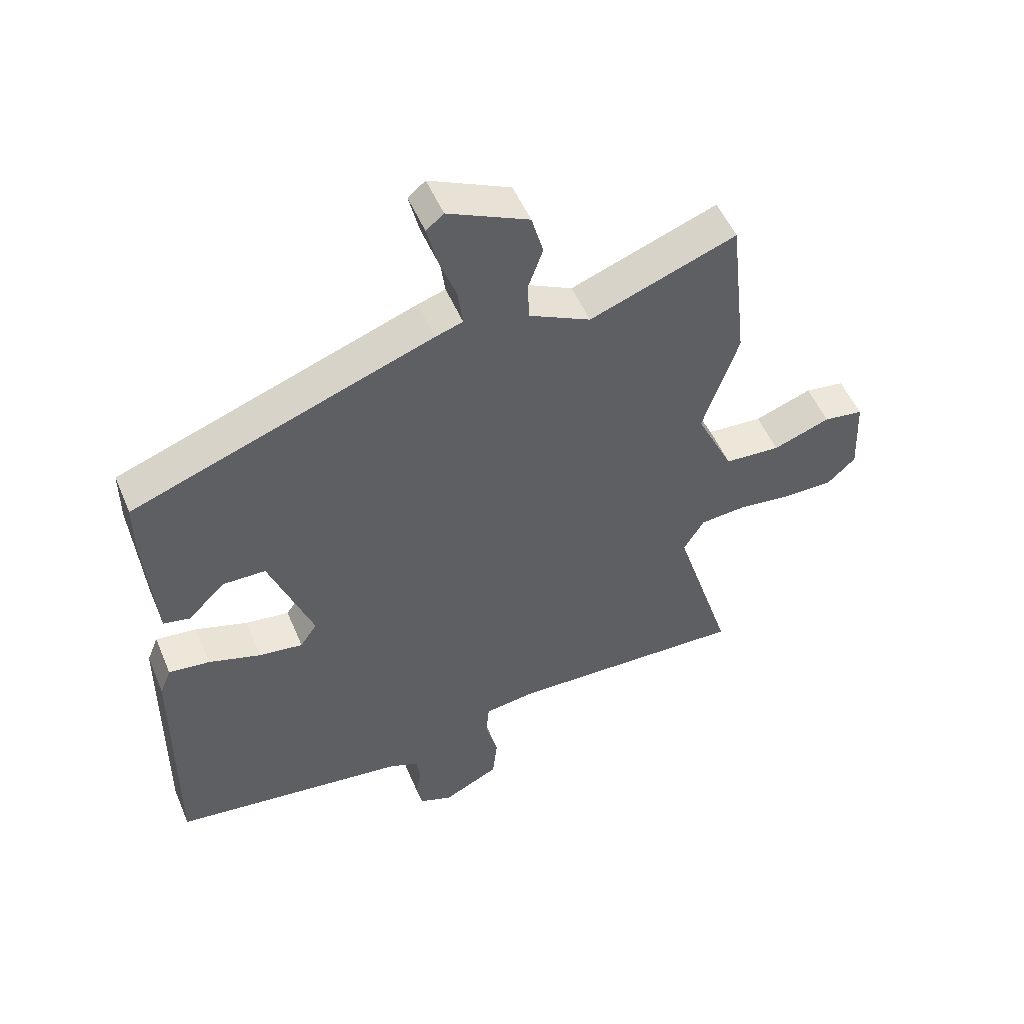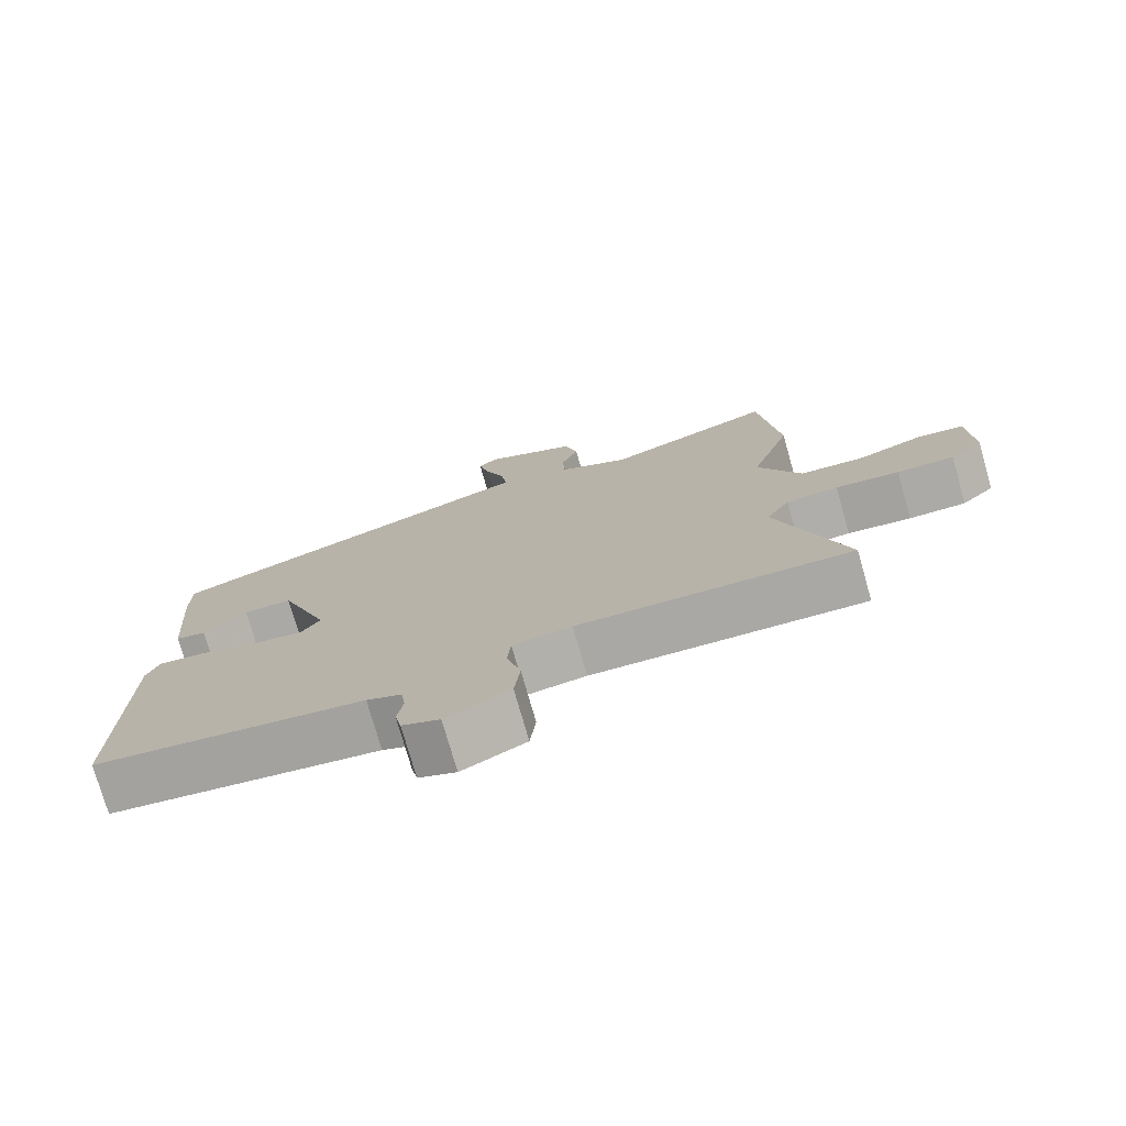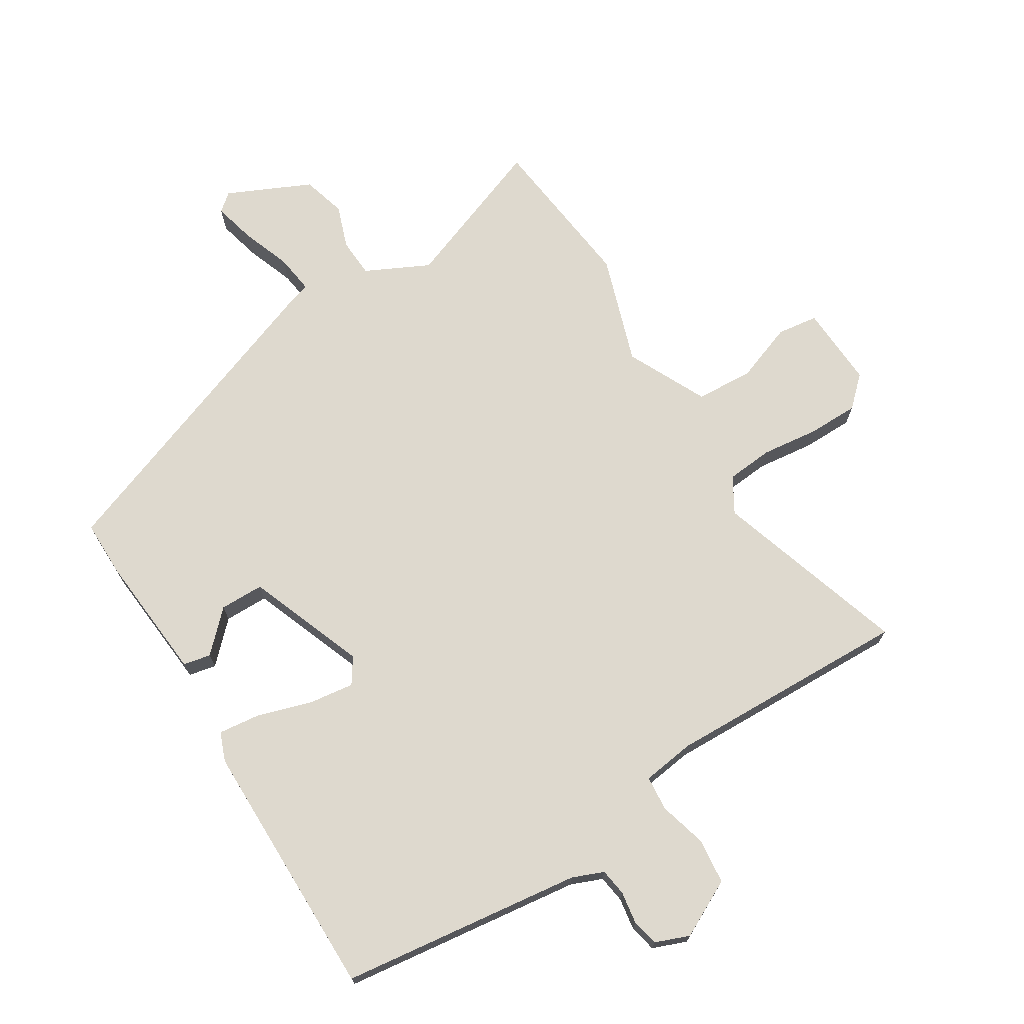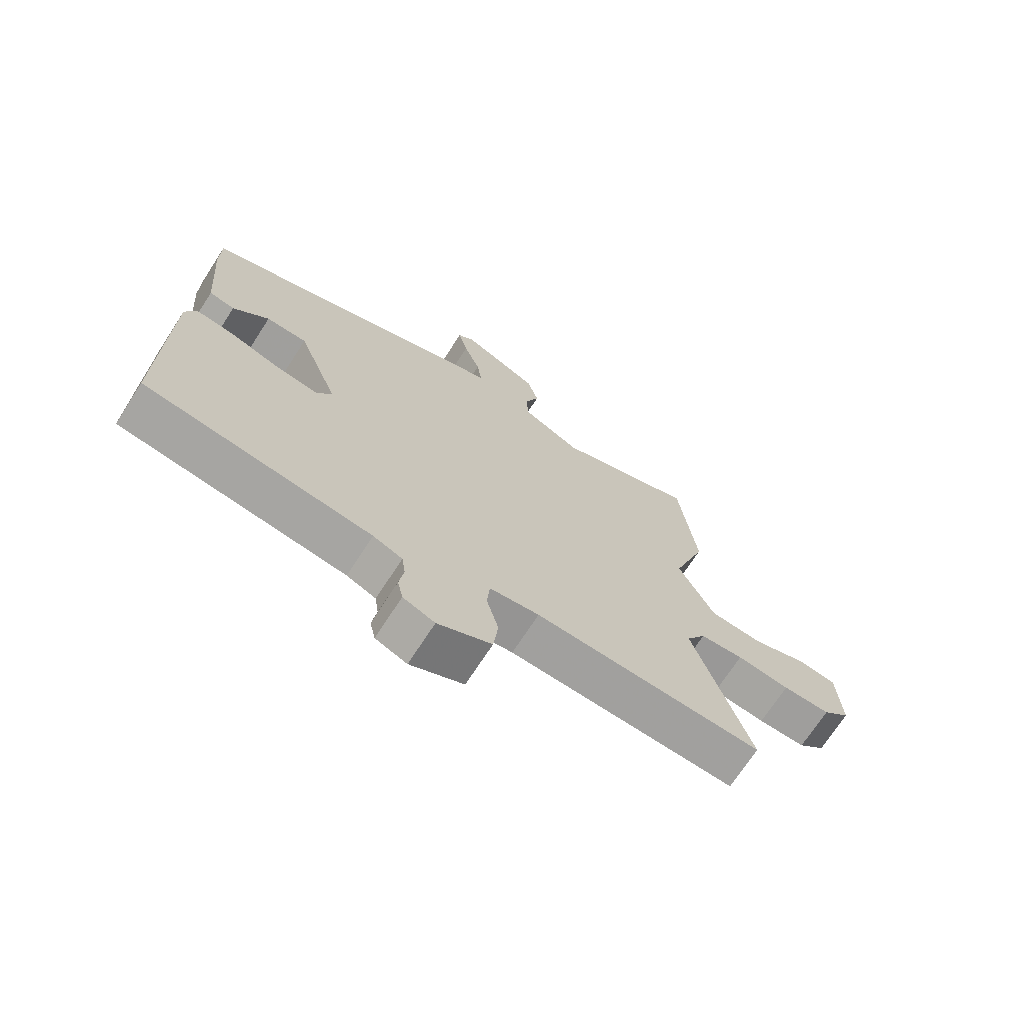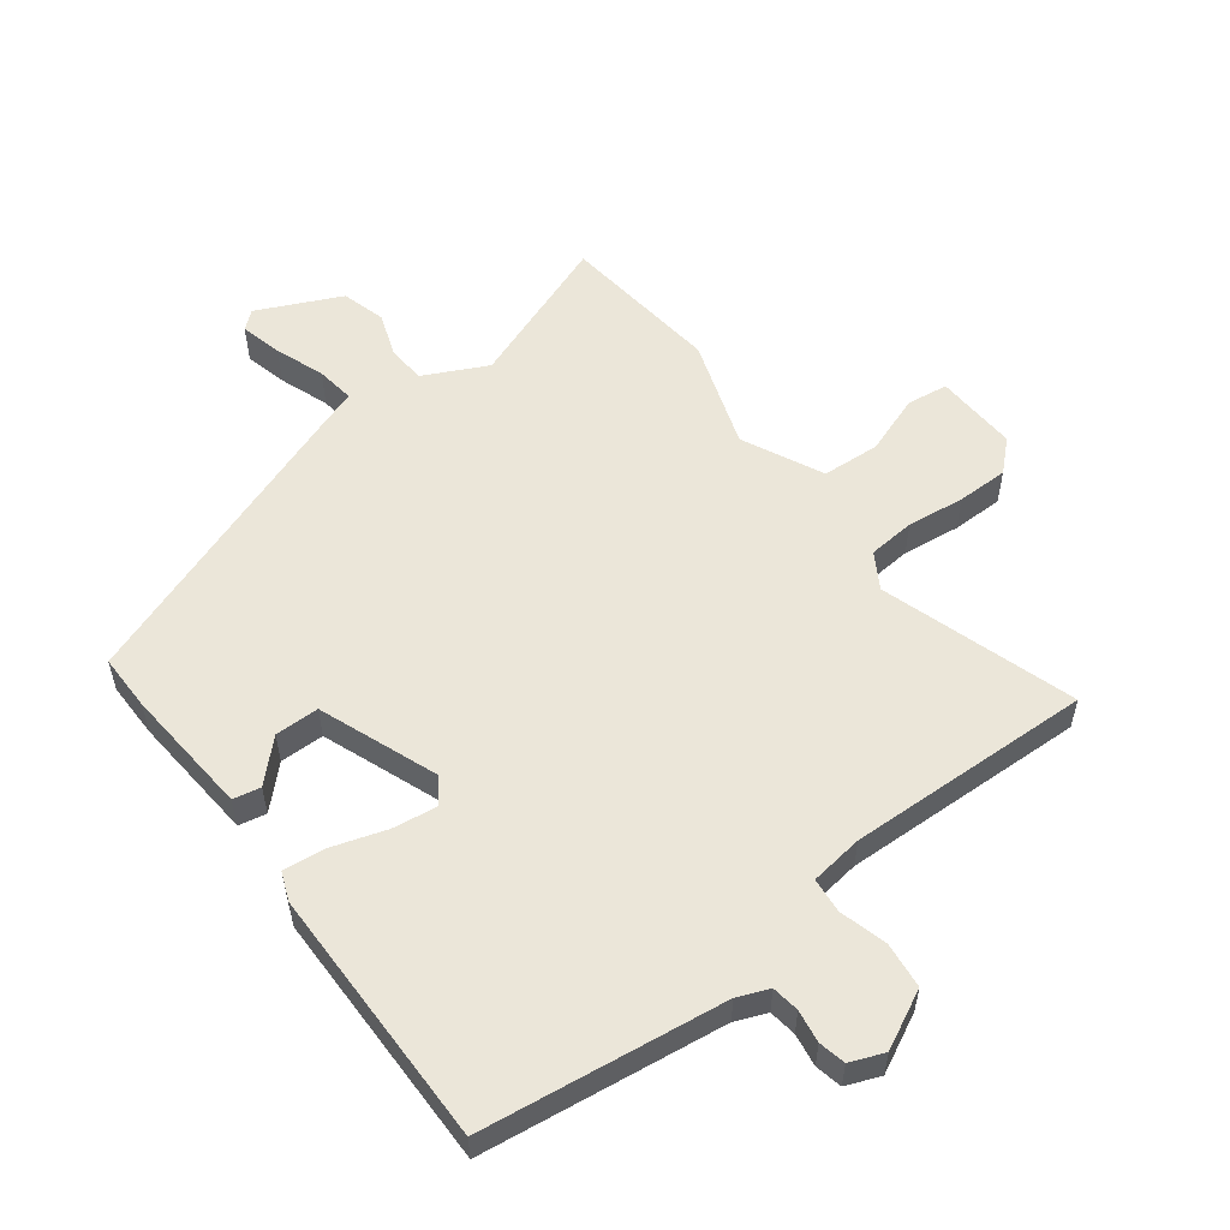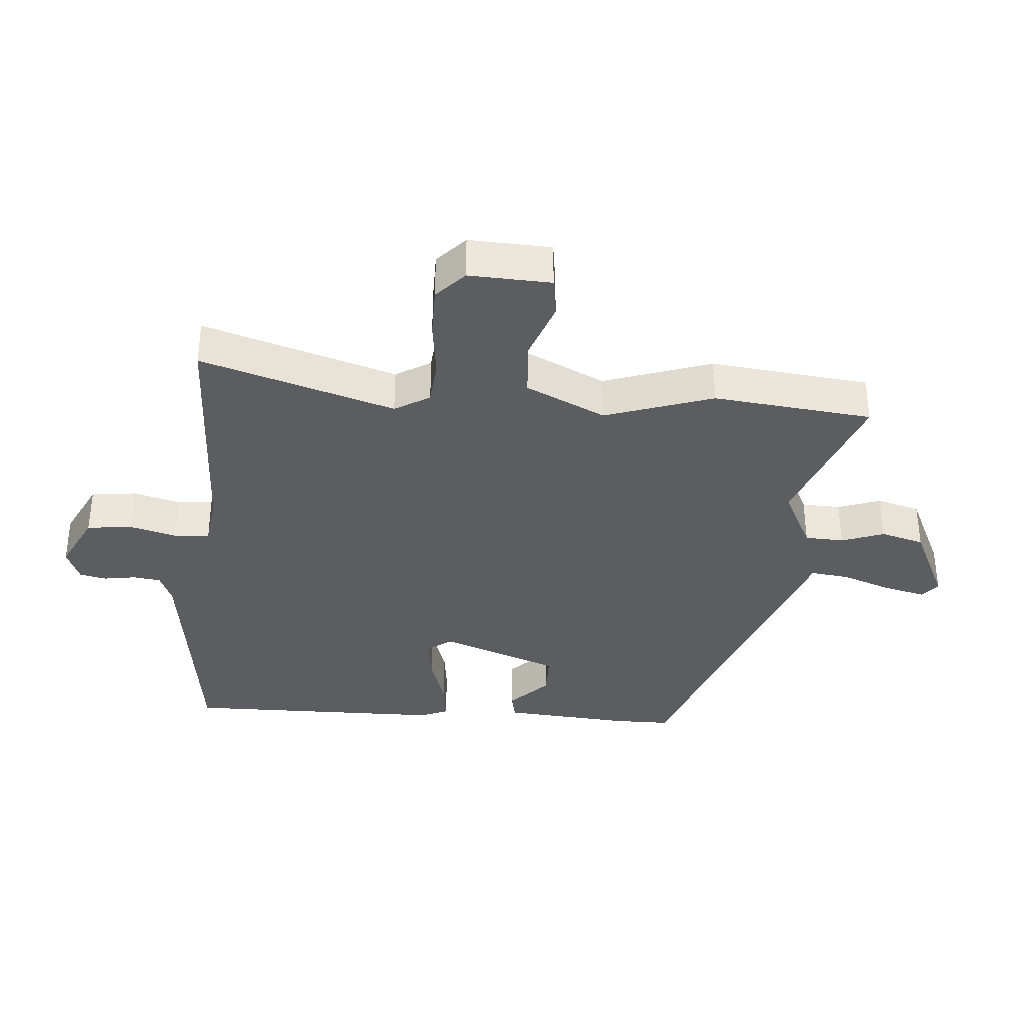
<metadata>
{"format":"obj","ext":"obj","renderer":"f3d","projection":"perspective","resolution":1024,"background":"white","views":[{"elev":51.8,"azim":157.5,"up":"+Z"},{"elev":-76.0,"azim":-164.0,"up":"+Z"},{"elev":71.6,"azim":147.9,"up":"+Y"},{"elev":-70.9,"azim":147.1,"up":"+Z"},{"elev":55.6,"azim":142.8,"up":"+Y"},{"elev":-35.8,"azim":-94.5,"up":"+Y"}]}
</metadata>
<code>
v -0.549 0.07 -0.481
v -0.454 0.07 -0.177
v -0.487 0.07 -0.122
v -0.56 0.07 -0.116
v -0.649 0.07 -0.127
v -0.729 0.07 -0.127
v -0.775 0.07 -0.084
v -0.769 0.07 0.045
v -0.705 0.07 0.054
v -0.613 0.07 0.021
v -0.523 0.07 0.027
v -0.463 0.07 0.152
v -0.52 0.07 0.322
v -0.492 0.07 0.572
v -0.256 0.07 0.485
v -0.157 0.07 0.534
v -0.154 0.07 0.595
v -0.178 0.07 0.662
v -0.159 0.07 0.73
v -0.029 0.07 0.791
v -0.001 0.07 0.768
v -0.017 0.07 0.702
v -0.045 0.07 0.625
v -0.053 0.07 0.564
v -0.009 0.07 0.55
v 0.475 0.07 0.375
v 0.475 0.07 0.287
v 0.459 0.07 0.086
v 0.416 0.07 0.077
v 0.356 0.07 0.136
v 0.287 0.07 0.135
v 0.217 0.07 -0.05
v 0.244 0.07 -0.09
v 0.315 0.07 -0.08
v 0.399 0.07 -0.053
v 0.465 0.07 -0.045
v 0.483 0.07 -0.09
v 0.487 0.07 -0.498
v 0.108 0.07 -0.548
v 0.059 0.07 -0.568
v 0.053 0.07 -0.611
v 0.061 0.07 -0.662
v 0.052 0.07 -0.704
v -0.001 0.07 -0.725
v -0.091 0.07 -0.68
v -0.099 0.07 -0.609
v -0.079 0.07 -0.534
v -0.084 0.07 -0.479
v -0.167 0.07 -0.468
v -0.549 0 -0.481
v -0.454 0 -0.177
v -0.487 0 -0.122
v -0.56 0 -0.116
v -0.649 0 -0.127
v -0.729 0 -0.127
v -0.775 0 -0.084
v -0.769 0 0.045
v -0.705 0 0.054
v -0.613 0 0.021
v -0.523 0 0.027
v -0.463 0 0.152
v -0.52 0 0.322
v -0.492 0 0.572
v -0.256 0 0.485
v -0.157 0 0.534
v -0.154 0 0.595
v -0.178 0 0.662
v -0.159 0 0.73
v -0.029 0 0.791
v -0.001 0 0.768
v -0.017 0 0.702
v -0.045 0 0.625
v -0.053 0 0.564
v -0.009 0 0.55
v 0.475 0 0.375
v 0.475 0 0.287
v 0.459 0 0.086
v 0.416 0 0.077
v 0.356 0 0.136
v 0.287 0 0.135
v 0.217 0 -0.05
v 0.244 0 -0.09
v 0.315 0 -0.08
v 0.399 0 -0.053
v 0.465 0 -0.045
v 0.483 0 -0.09
v 0.487 0 -0.498
v 0.108 0 -0.548
v 0.059 0 -0.568
v 0.053 0 -0.611
v 0.061 0 -0.662
v 0.052 0 -0.704
v -0.001 0 -0.725
v -0.091 0 -0.68
v -0.099 0 -0.609
v -0.079 0 -0.534
v -0.084 0 -0.479
v -0.167 0 -0.468
f 45 46 47
f 44 45 47
f 43 44 47
f 42 43 47
f 41 42 47
f 40 41 47 48
f 39 40 48
f 38 39 48
f 37 38 48
f 36 37 48
f 35 36 48
f 34 35 48
f 33 34 48 49
f 28 29 30
f 27 28 30
f 26 27 30
f 25 26 30
f 24 25 30
f 24 30 31
f 21 22 23
f 20 21 23
f 19 20 23
f 18 19 23
f 17 18 23
f 16 17 23 24
f 24 31 32
f 16 24 32
f 15 16 32
f 32 33 49
f 15 32 49
f 14 15 49
f 13 14 49
f 12 13 49
f 8 9 10
f 7 8 10
f 6 7 10
f 5 6 10
f 4 5 10
f 49 1 2
f 49 2 3
f 12 49 3
f 11 12 3
f 3 4 10 11
f 96 95 94
f 96 94 93
f 96 93 92
f 96 92 91
f 96 91 90
f 97 96 90 89
f 97 89 88
f 97 88 87
f 97 87 86
f 97 86 85
f 97 85 84
f 97 84 83
f 98 97 83 82
f 79 78 77
f 79 77 76
f 79 76 75
f 79 75 74
f 79 74 73
f 80 79 73
f 72 71 70
f 72 70 69
f 72 69 68
f 72 68 67
f 72 67 66
f 73 72 66 65
f 81 80 73
f 81 73 65
f 81 65 64
f 98 82 81
f 98 81 64
f 98 64 63
f 98 63 62
f 98 62 61
f 59 58 57
f 59 57 56
f 59 56 55
f 59 55 54
f 59 54 53
f 51 50 98
f 52 51 98
f 52 98 61
f 52 61 60
f 60 59 53 52
f 1 50 51 2
f 2 51 52 3
f 3 52 53 4
f 4 53 54 5
f 5 54 55 6
f 6 55 56 7
f 7 56 57 8
f 8 57 58 9
f 9 58 59 10
f 10 59 60 11
f 11 60 61 12
f 12 61 62 13
f 13 62 63 14
f 14 63 64 15
f 15 64 65 16
f 16 65 66 17
f 17 66 67 18
f 18 67 68 19
f 19 68 69 20
f 20 69 70 21
f 21 70 71 22
f 22 71 72 23
f 23 72 73 24
f 24 73 74 25
f 25 74 75 26
f 26 75 76 27
f 27 76 77 28
f 28 77 78 29
f 29 78 79 30
f 30 79 80 31
f 31 80 81 32
f 32 81 82 33
f 33 82 83 34
f 34 83 84 35
f 35 84 85 36
f 36 85 86 37
f 37 86 87 38
f 38 87 88 39
f 39 88 89 40
f 40 89 90 41
f 41 90 91 42
f 42 91 92 43
f 43 92 93 44
f 44 93 94 45
f 45 94 95 46
f 46 95 96 47
f 47 96 97 48
f 48 97 98 49
f 49 98 50 1

</code>
